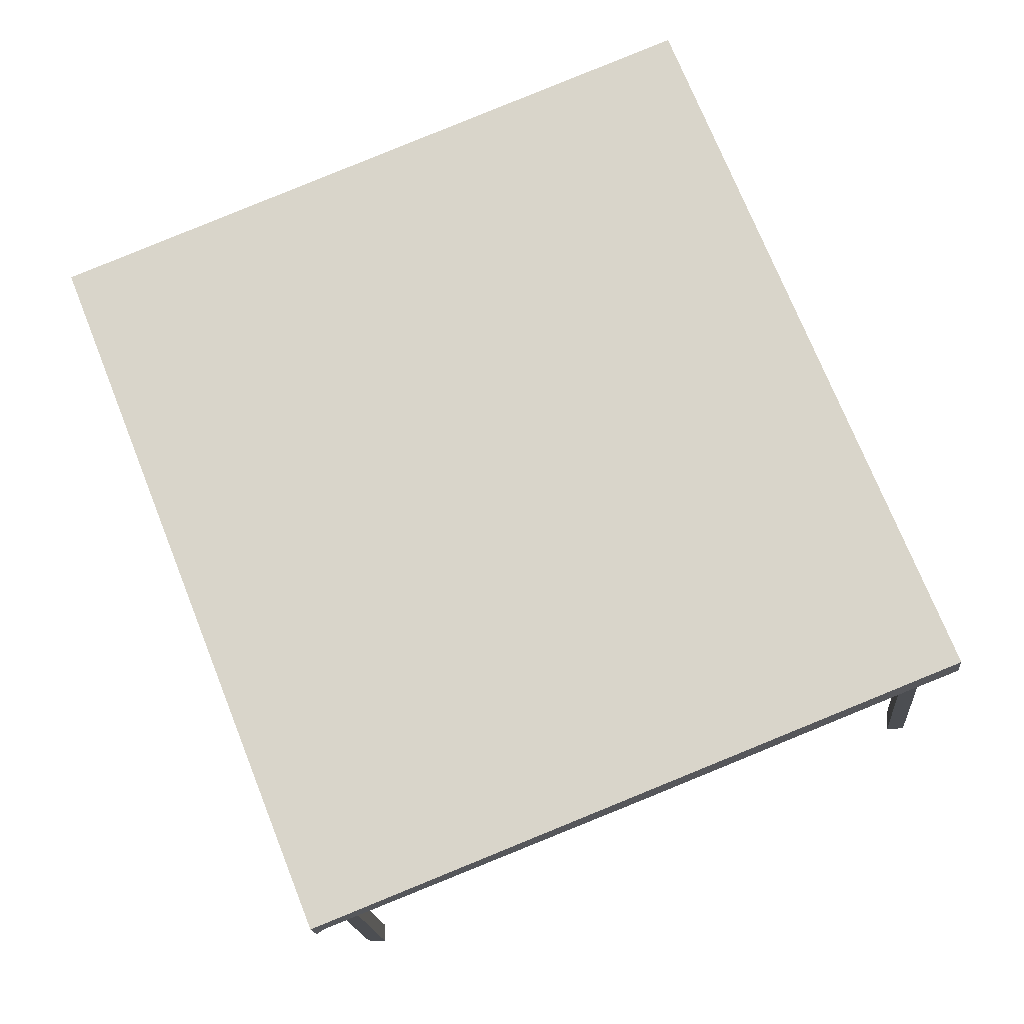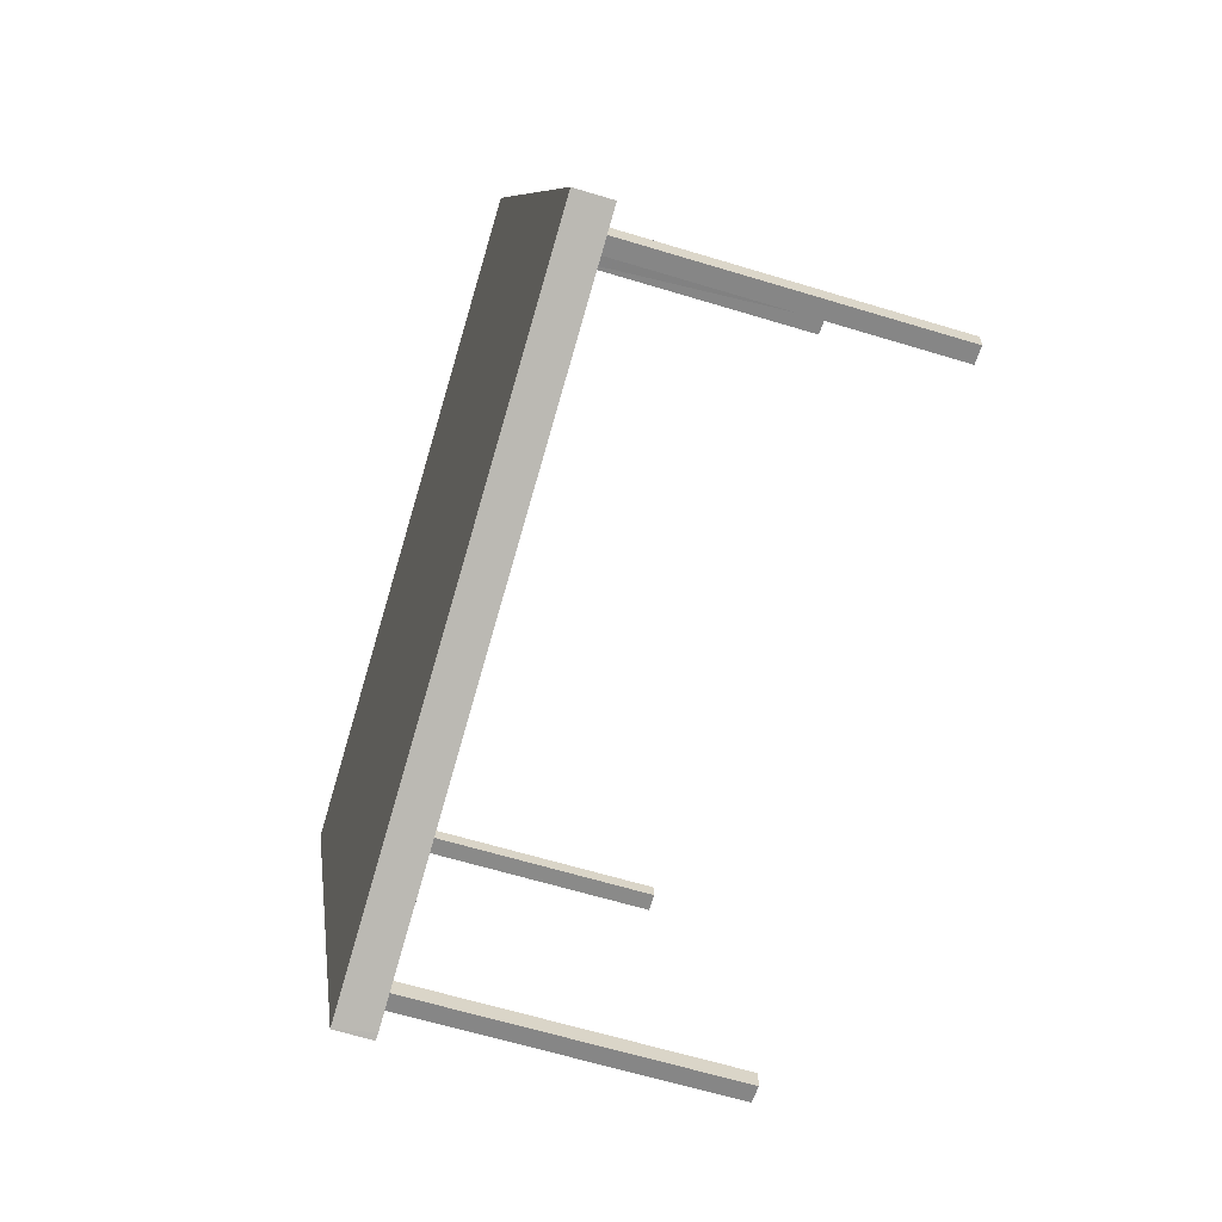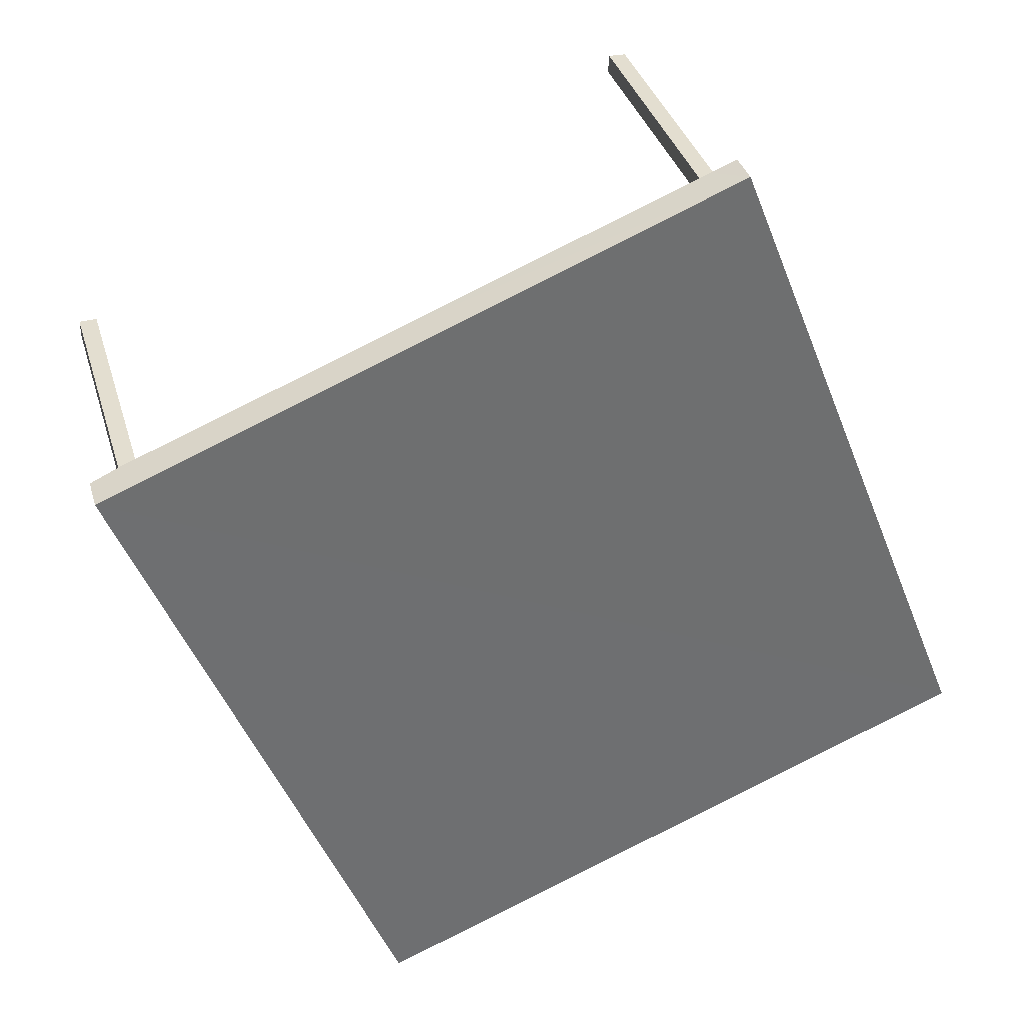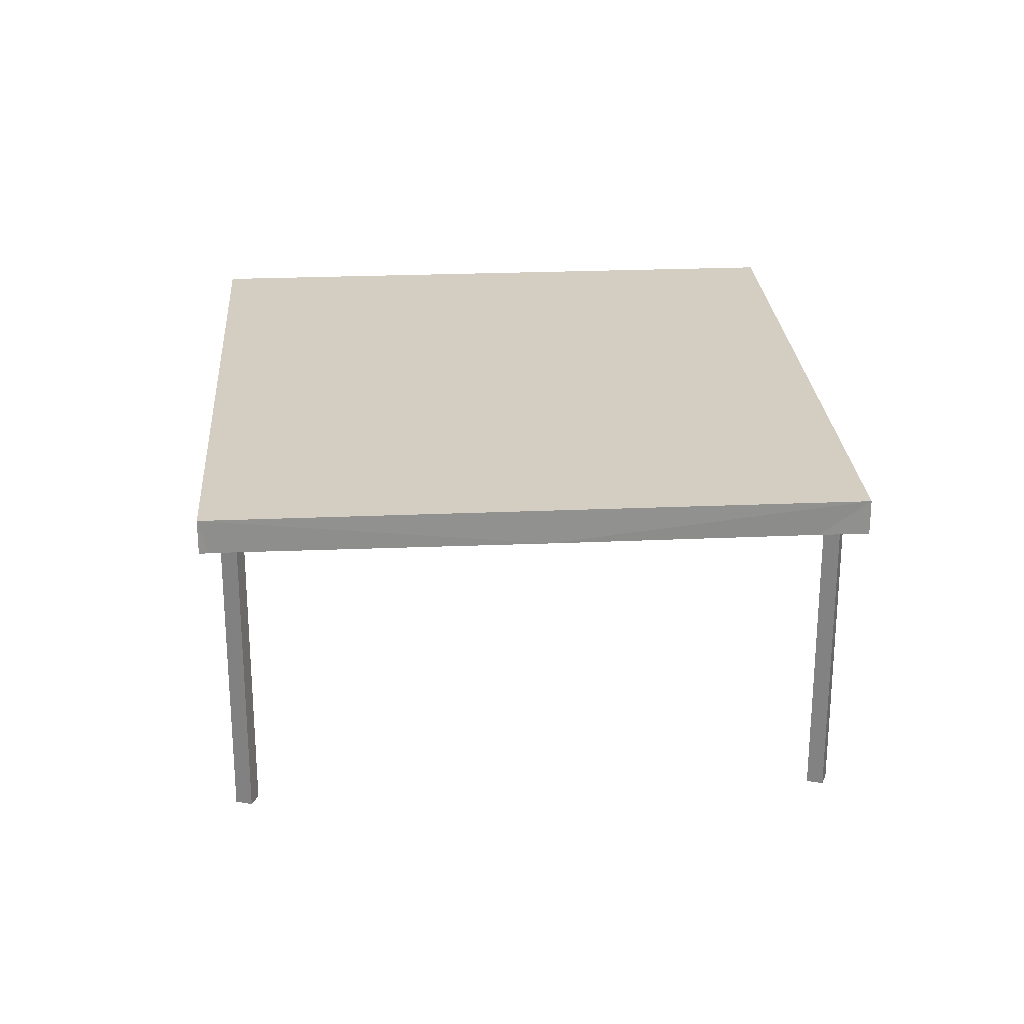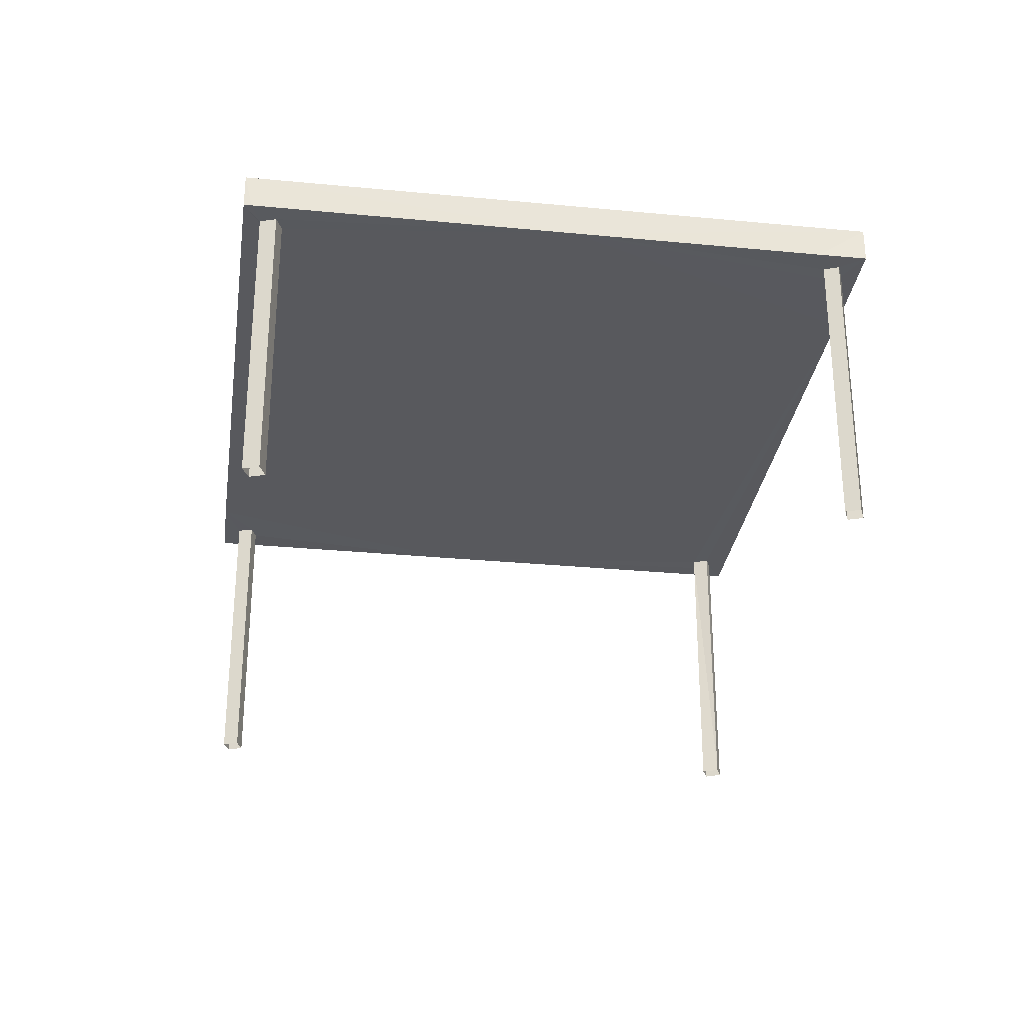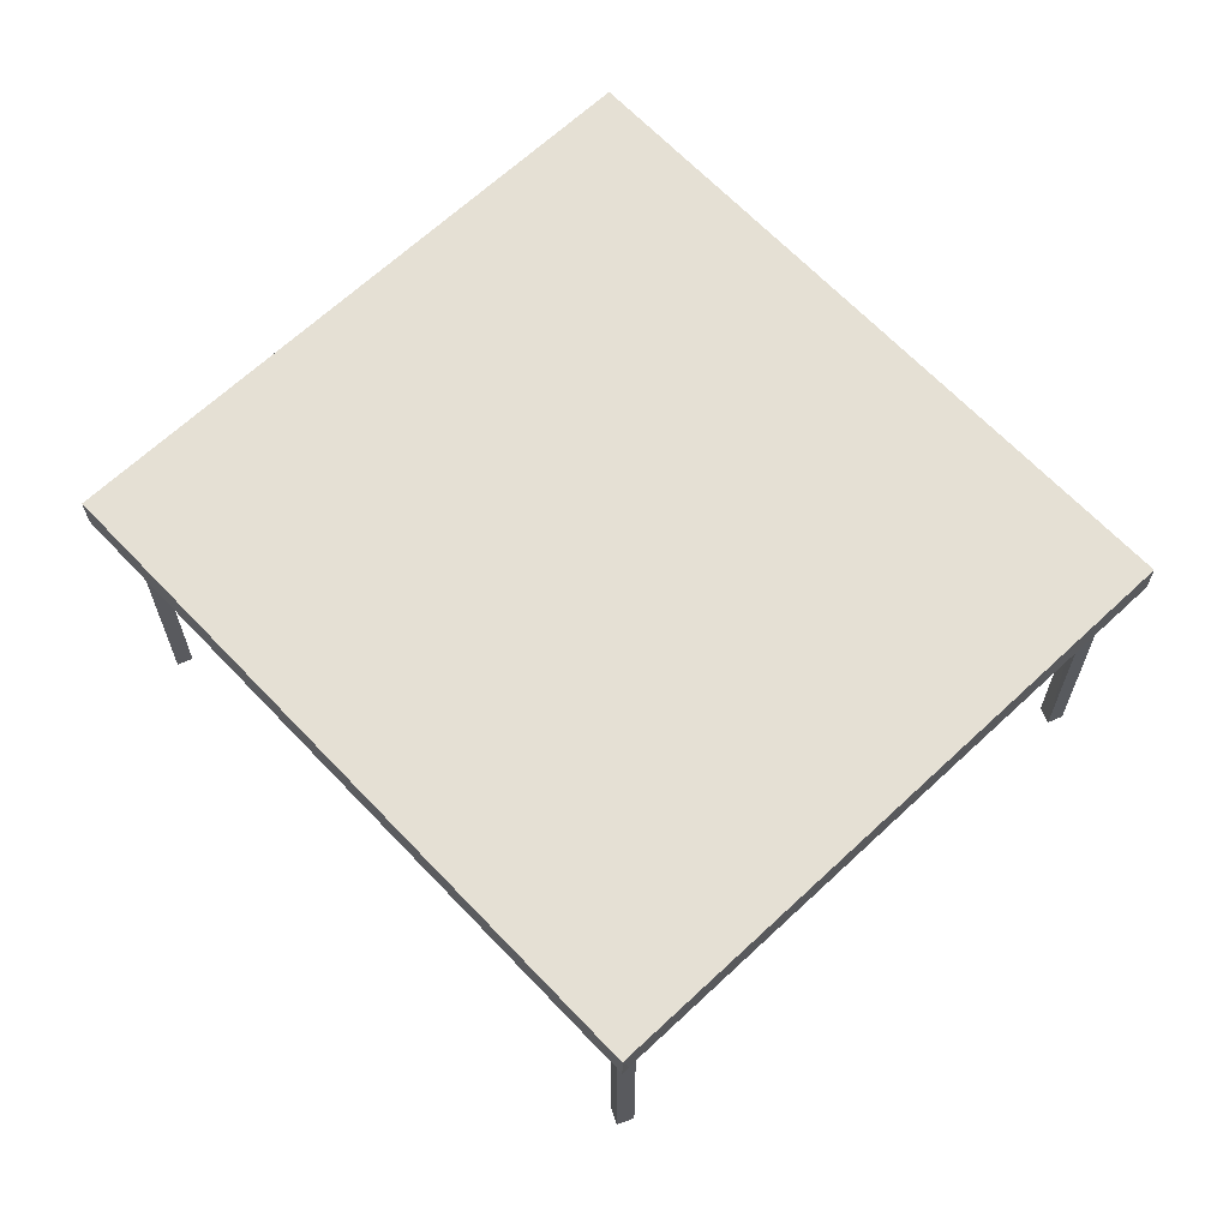
<metadata>
{"format":"obj","ext":"obj","renderer":"f3d","projection":"perspective","resolution":1024,"background":"white","views":[{"elev":-17.2,"azim":4.8,"up":"+Y"},{"elev":-61.8,"azim":72.6,"up":"+Y"},{"elev":35.7,"azim":-15.8,"up":"+Y"},{"elev":25.1,"azim":17.7,"up":"+Z"},{"elev":-30.2,"azim":13.6,"up":"+Z"},{"elev":65.3,"azim":-21.8,"up":"+Z"}]}
</metadata>
<code>
v -8.814e+04 -1.008e+05 2.271
v -8.815e+04 -1.008e+05 2.271
v -8.815e+04 -1.008e+05 2.271
v -8.814e+04 -1.008e+05 2.271
v -8.815e+04 -1.008e+05 2.271
v -8.815e+04 -1.008e+05 2.271
v -8.815e+04 -1.008e+05 2.271
v -8.815e+04 -1.008e+05 2.271
v -8.815e+04 -1.008e+05 2.27
v -8.815e+04 -1.008e+05 2.27
v -8.815e+04 -1.008e+05 2.27
v -8.815e+04 -1.008e+05 2.27
v -8.815e+04 -1.008e+05 2.27
v -8.815e+04 -1.008e+05 2.27
v -8.815e+04 -1.008e+05 2.27
v -8.815e+04 -1.008e+05 2.27
v -8.815e+04 -1.008e+05 4.805
v -8.814e+04 -1.008e+05 4.805
v -8.814e+04 -1.008e+05 4.805
v -8.814e+04 -1.008e+05 4.805
v -8.815e+04 -1.008e+05 4.805
v -8.815e+04 -1.008e+05 4.805
v -8.815e+04 -1.008e+05 4.805
v -8.815e+04 -1.008e+05 4.805
v -8.815e+04 -1.008e+05 4.804
v -8.815e+04 -1.008e+05 4.804
v -8.815e+04 -1.008e+05 4.804
v -8.815e+04 -1.008e+05 4.804
v -8.815e+04 -1.008e+05 4.803
v -8.815e+04 -1.008e+05 4.804
v -8.815e+04 -1.008e+05 4.804
v -8.815e+04 -1.008e+05 4.805
v -8.815e+04 -1.008e+05 4.805
v -8.815e+04 -1.008e+05 4.805
v -8.815e+04 -1.008e+05 4.805
v -8.815e+04 -1.008e+05 4.805
v -8.815e+04 -1.008e+05 4.804
v -8.815e+04 -1.008e+05 4.804
v -8.815e+04 -1.008e+05 4.804
v -8.815e+04 -1.008e+05 4.804
v -8.815e+04 -1.008e+05 4.805
v -8.815e+04 -1.008e+05 4.804
v -8.815e+04 -1.008e+05 4.804
v -8.815e+04 -1.008e+05 4.804
v -8.814e+04 -1.008e+05 5.105
v -8.815e+04 -1.008e+05 5.104
v -8.815e+04 -1.008e+05 5.105
v -8.815e+04 -1.008e+05 5.103
f 1 2 3
f 4 1 3
f 5 6 7
f 5 8 6
f 9 10 11
f 12 9 11
f 13 14 15
f 13 16 14
f 17 18 19
f 20 21 19
f 17 22 18
f 23 21 20
f 18 20 19
f 24 25 21
f 17 24 22
f 26 27 28
f 28 27 29
f 22 24 23
f 23 24 21
f 25 30 21
f 30 29 21
f 30 28 29
f 31 32 33
f 34 35 36
f 31 27 26
f 24 35 34
f 24 34 32
f 25 24 31
f 25 31 26
f 31 24 32
f 37 38 31
f 33 39 31
f 37 40 38
f 35 41 36
f 41 33 36
f 39 42 43
f 41 39 33
f 43 37 31
f 39 43 31
f 39 44 42
f 38 40 44
f 44 40 42
f 45 46 47
f 45 48 46
f 24 17 45
f 35 24 47
f 17 19 45
f 41 35 47
f 47 24 45
f 44 39 46
f 39 41 47
f 46 39 47
f 31 38 46
f 48 27 31
f 38 44 46
f 29 27 48
f 48 31 46
f 19 21 45
f 21 29 48
f 21 48 45
f 23 4 3
f 23 20 4
f 20 1 4
f 20 18 1
f 18 2 1
f 18 22 2
f 23 3 2
f 22 23 2
f 33 5 7
f 33 32 5
f 34 8 5
f 32 34 5
f 36 6 8
f 34 36 8
f 36 7 6
f 36 33 7
f 40 12 11
f 40 37 12
f 43 9 12
f 37 43 12
f 42 10 9
f 43 42 9
f 42 11 10
f 42 40 11
f 26 13 15
f 26 28 13
f 28 16 13
f 28 30 16
f 25 14 16
f 30 25 16
f 26 15 14
f 25 26 14

</code>
